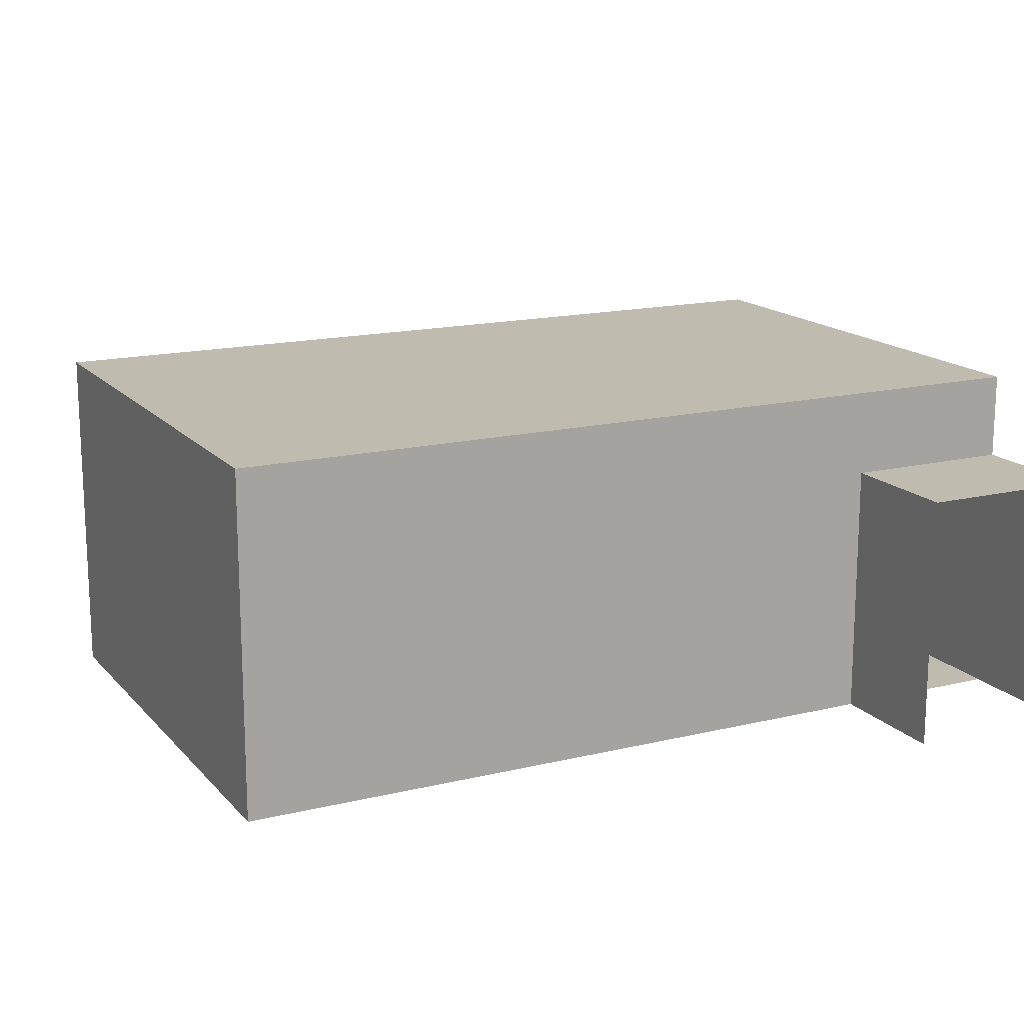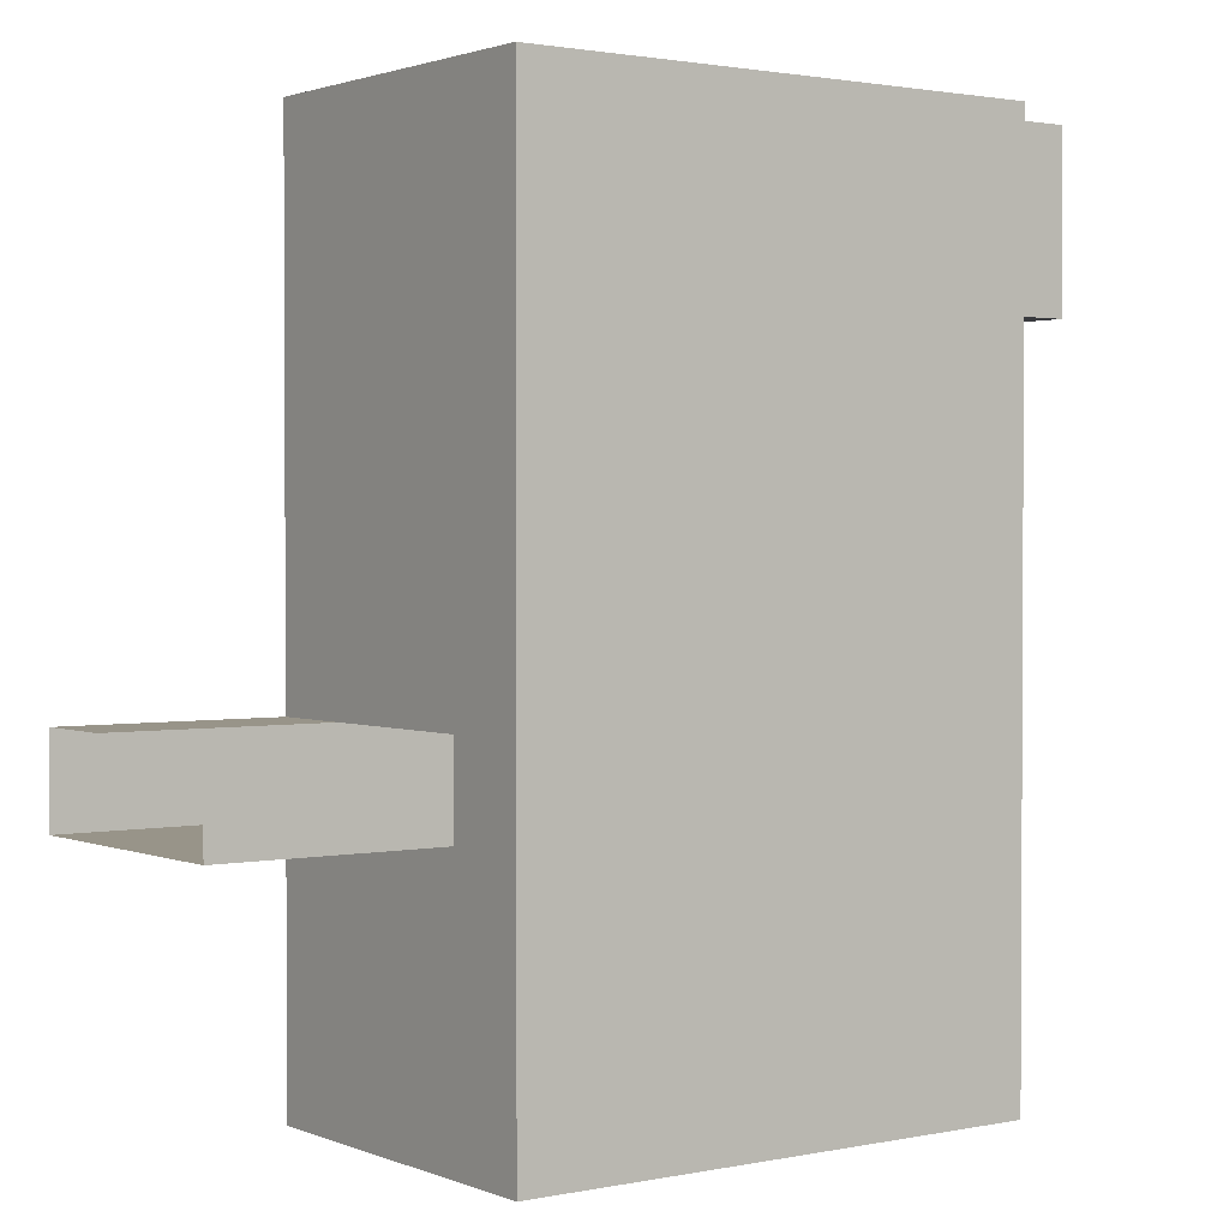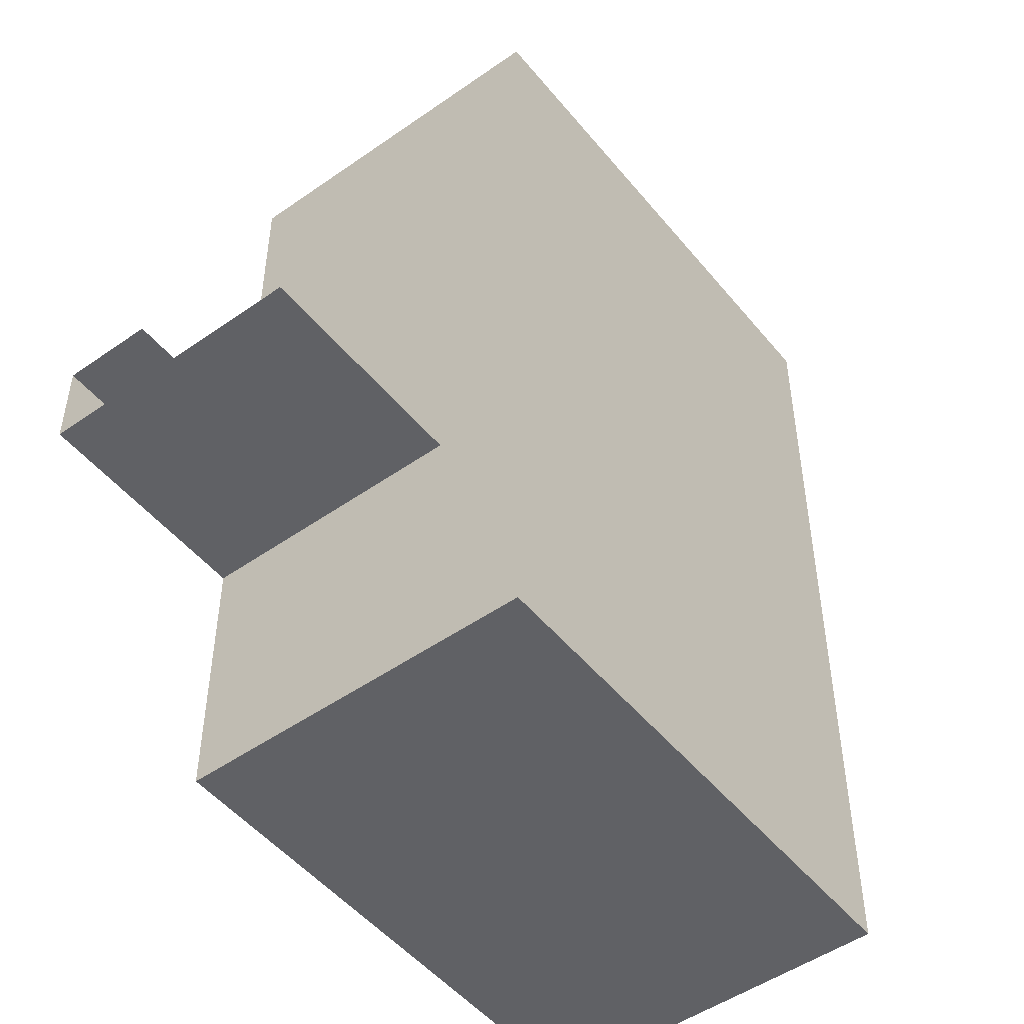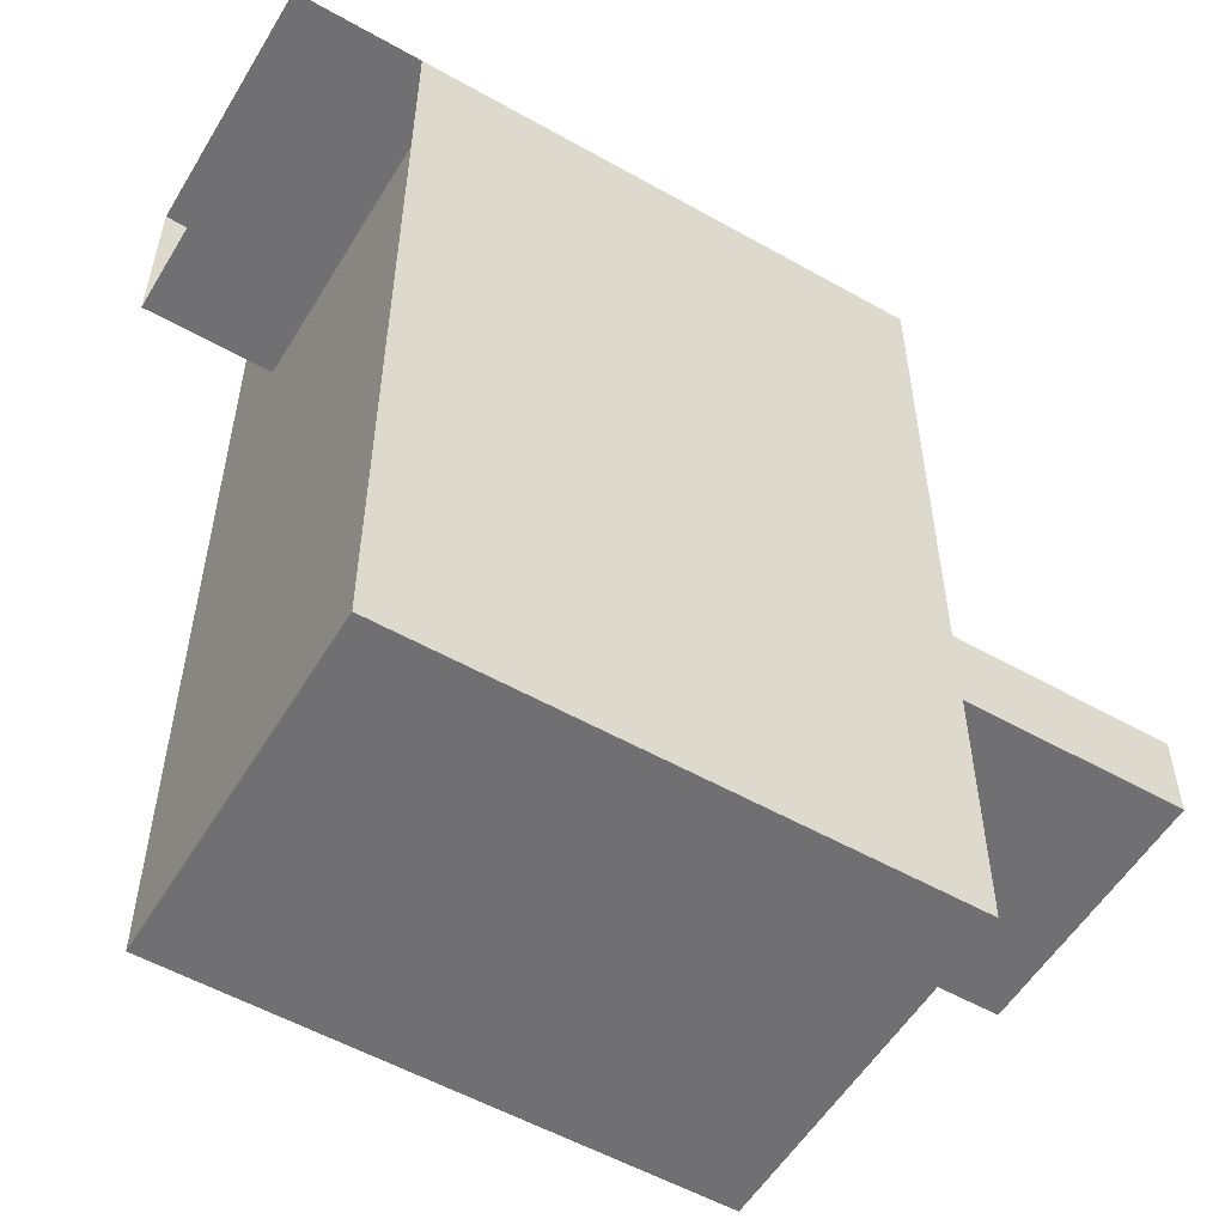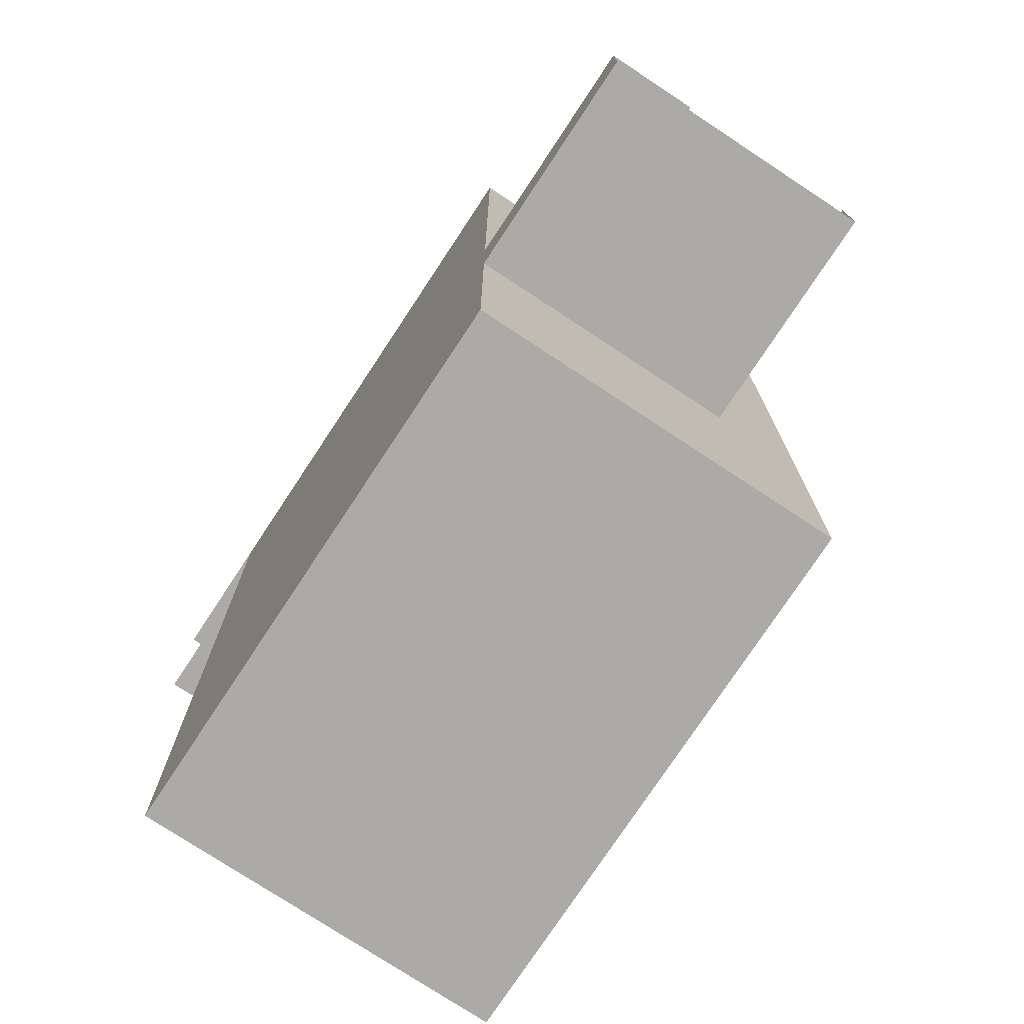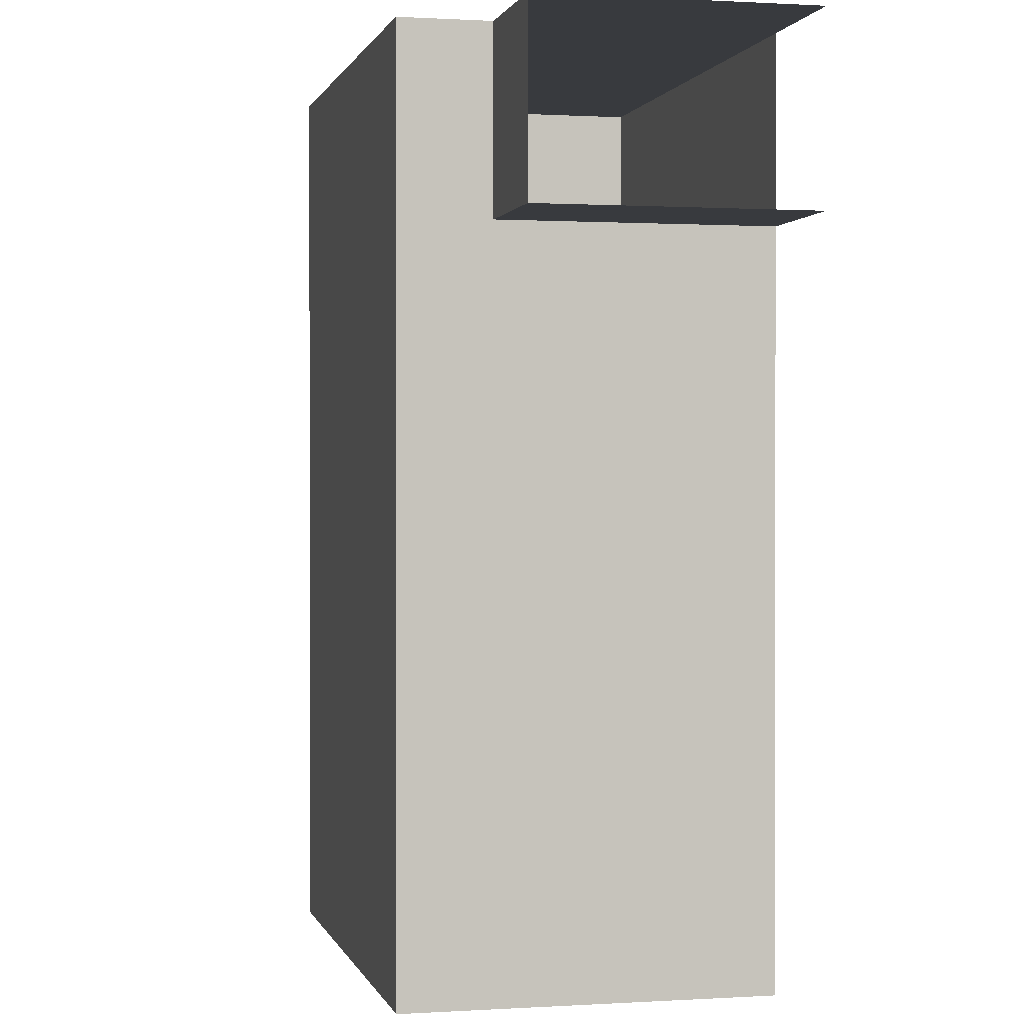
<metadata>
{"format":"obj","ext":"obj","renderer":"f3d","projection":"perspective","resolution":1024,"background":"white","views":[{"elev":15.9,"azim":-116.7,"up":"+Y"},{"elev":1.7,"azim":144.0,"up":"+Z"},{"elev":-49.8,"azim":127.7,"up":"+Z"},{"elev":-55.0,"azim":-30.8,"up":"+Z"},{"elev":-76.0,"azim":56.6,"up":"+Z"},{"elev":0.7,"azim":-103.0,"up":"+Z"}]}
</metadata>
<code>
g pb_Mesh93228
v -12 0 -2
v -8 0 -2
v -8 0 0
v -12 0 0
v -8 8 0
v -12 8 -2
v -12 8 0
v -8 8 -2
v -12 0 -8
v -8 0 -8
v -8 0 -6
v -12 0 -6
v -8 8 -6
v -12 8 -8
v -12 8 -6
v -8 8 -8
v -12 8 12
v -8 6 12
v -8 8 12
v -12 6 12
v -8 6 -8
v -12 6 -8
v -12 8 -8
v -8 8 -8
v -12 8 -2
v -12 6 0
v -12 8 0
v -12 6 -2
v 0 6 0
v 0 6 -2
v 0 8 -2
v 0 8 0
v -12 8 -6
v -12 6 -6
v -12 8 -8
v -12 6 -8
v 0 6 -6
v 0 8 -6
v 0 6 -8
v 0 8 -8
v 5 6 0
v 5 6 -2
v 0 6 -2
v 0 6 0
v 5 0 -2
v 5 0 0
v 0 0 0
v 0 0 -2
v -12 2 12
v -8 0 12
v -8 2 12
v -12 0 12
v -8 0 -8
v -12 0 -8
v -12 2 -8
v -8 2 -8
v -12 2 -2
v -12 0 0
v -12 2 0
v -12 0 -2
v -12 2 -6
v -12 0 -6
v -12 2 -8
v -12 0 -8
v 0 0 -2
v 0 0 -6
v 0 2 -6
v 0 2 -2
v 0 0 -8
v 0 2 -8
v 0 2 0
v 5 0 0
v 5 2 0
v 0 0 0
v 5 2 -2
v 0 2 -2
v 0 6 -2
v 5 6 -2
v 5 0 -2
v 0 0 -2
v -8 8 12
v -12 8 8
v -12 8 12
v -8 8 8
v -12 0 8
v -8 0 8
v -8 0 12
v -12 0 12
v 0 6 12
v 0 6 8
v 0 8 8
v 0 8 12
v -12 8 8
v -12 6 12
v -12 8 12
v -12 6 8
v 0 0 12
v 0 0 8
v 0 2 8
v 0 2 12
v 0 0 0
v 0 2 0
v -12 0 8
v -12 2 8
v -15 2 12
v -15 6 12
v -12 6 12
v -12 6 8
v -15 6 12
v -15 6 8
v -12 6 8
v -12 2 8
v -15 6 8
v -15 2 8
v -12 0 8
v -15 0 8
v -15 0 12
v -4 8 0
v -4 8 -2
v 0 8 0
v 0 8 -2
v -4 0 -2
v -4 0 0
v -4 8 -6
v -4 8 -8
v 0 8 -6
v 0 8 -8
v -4 0 -8
v -4 0 -6
v 0 0 -8
v 0 0 -6
v -4 8 12
v 0 6 12
v 0 8 12
v -4 6 12
v 0 6 -8
v -4 6 -8
v -4 8 -8
v 0 8 -8
v -4 2 12
v 0 0 12
v 0 2 12
v -4 0 12
v 0 0 -8
v -4 0 -8
v -4 2 -8
v 0 2 -8
v -4 0 8
v -4 0 12
v 0 0 8
v 0 0 12
v -4 8 12
v -4 8 8
v 0 8 12
v 0 8 8
g pb_Mesh93228_0
g pb_Mesh93228_1
f 3 2 1
f 3 1 4
f 7 6 5
f 6 8 5
f 11 10 9
f 11 9 12
f 2 11 12
f 2 12 1
f 15 14 13
f 14 16 13
f 6 15 8
f 15 13 8
f 19 18 17
f 18 20 17
f 23 22 21
f 23 21 24
f 27 26 25
f 26 28 25
f 31 30 29
f 31 29 32
f 25 28 33
f 28 34 33
f 33 34 35
f 34 36 35
f 38 37 30
f 38 30 31
f 40 39 37
f 40 37 38
f 43 42 41
f 44 43 41
f 47 46 45
f 48 47 45
f 51 50 49
f 50 52 49
f 18 51 20
f 51 49 20
f 55 54 53
f 55 53 56
f 22 55 56
f 22 56 21
f 59 58 57
f 58 60 57
f 26 59 28
f 59 57 28
f 57 60 61
f 60 62 61
f 28 57 34
f 57 61 34
f 61 62 63
f 62 64 63
f 34 61 36
f 61 63 36
f 67 66 65
f 67 65 68
f 37 67 68
f 37 68 30
f 70 69 66
f 70 66 67
f 39 70 67
f 39 67 37
f 73 72 71
f 72 74 71
f 77 76 75
f 77 75 78
f 76 80 79
f 76 79 75
f 83 82 81
f 82 84 81
f 82 7 84
f 7 5 84
f 87 86 85
f 87 85 88
f 86 3 4
f 86 4 85
f 91 90 89
f 91 89 92
f 32 29 90
f 32 90 91
f 95 94 93
f 94 96 93
f 93 96 27
f 96 26 27
f 99 98 97
f 99 97 100
f 102 101 98
f 102 98 99
f 90 99 100
f 90 100 89
f 29 102 99
f 29 99 90
f 104 103 59
f 103 58 59
f 96 104 26
f 104 59 26
f 105 20 49
f 105 106 20
f 109 108 107
f 109 110 108
f 113 112 111
f 113 114 112
f 114 115 112
f 114 116 115
f 117 49 52
f 117 105 49
f 5 8 118
f 8 119 118
f 118 119 120
f 119 121 120
f 123 122 2
f 123 2 3
f 47 48 122
f 47 122 123
f 13 16 124
f 16 125 124
f 124 125 126
f 125 127 126
f 8 13 119
f 13 124 119
f 119 124 121
f 124 126 121
f 129 128 10
f 129 10 11
f 131 130 128
f 131 128 129
f 122 129 11
f 122 11 2
f 48 131 129
f 48 129 122
f 134 133 132
f 133 135 132
f 132 135 19
f 135 18 19
f 138 137 136
f 138 136 139
f 24 21 137
f 24 137 138
f 142 141 140
f 141 143 140
f 140 143 51
f 143 50 51
f 133 142 135
f 142 140 135
f 135 140 18
f 140 51 18
f 146 145 144
f 146 144 147
f 56 53 145
f 56 145 146
f 137 146 147
f 137 147 136
f 21 56 146
f 21 146 137
f 149 148 86
f 149 86 87
f 151 150 148
f 151 148 149
f 148 123 3
f 148 3 86
f 150 47 123
f 150 123 148
f 81 84 152
f 84 153 152
f 152 153 154
f 153 155 154
f 84 5 153
f 5 118 153
f 153 118 155
f 118 120 155

</code>
